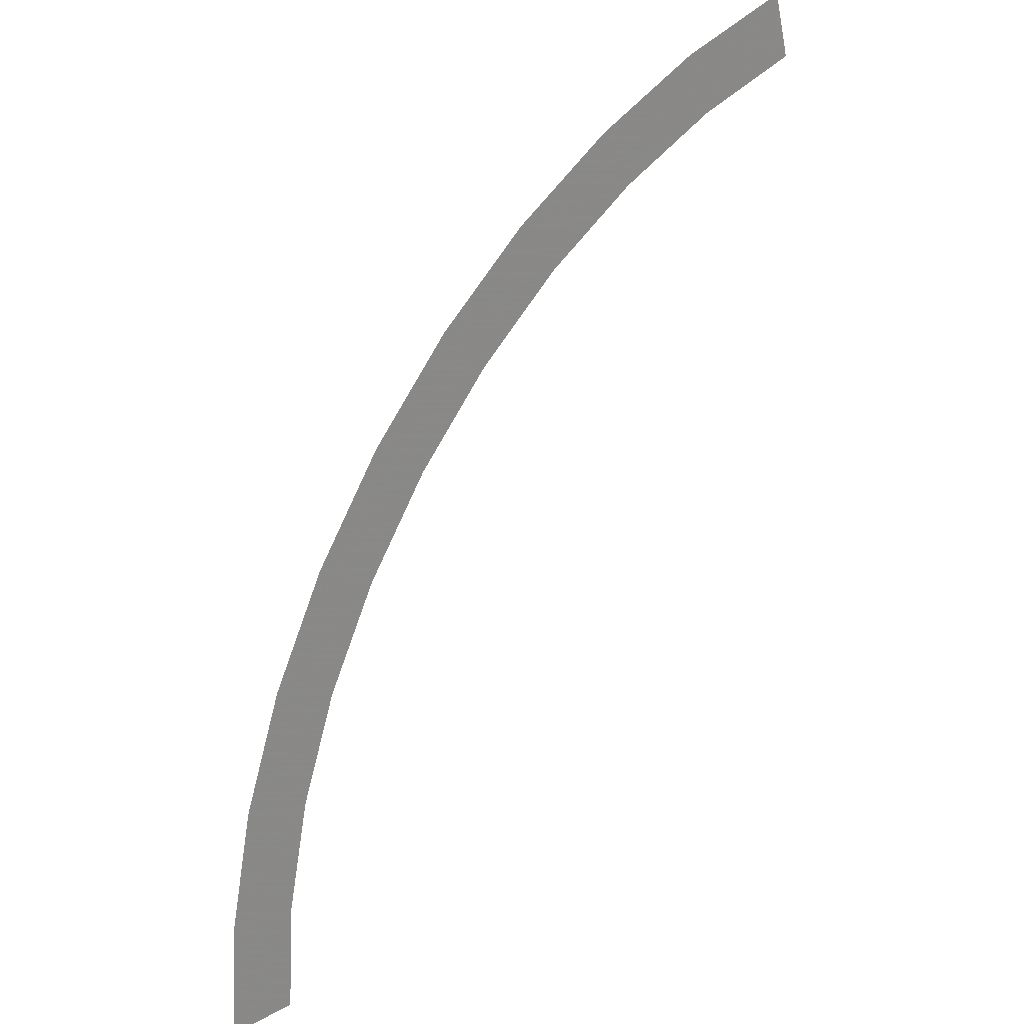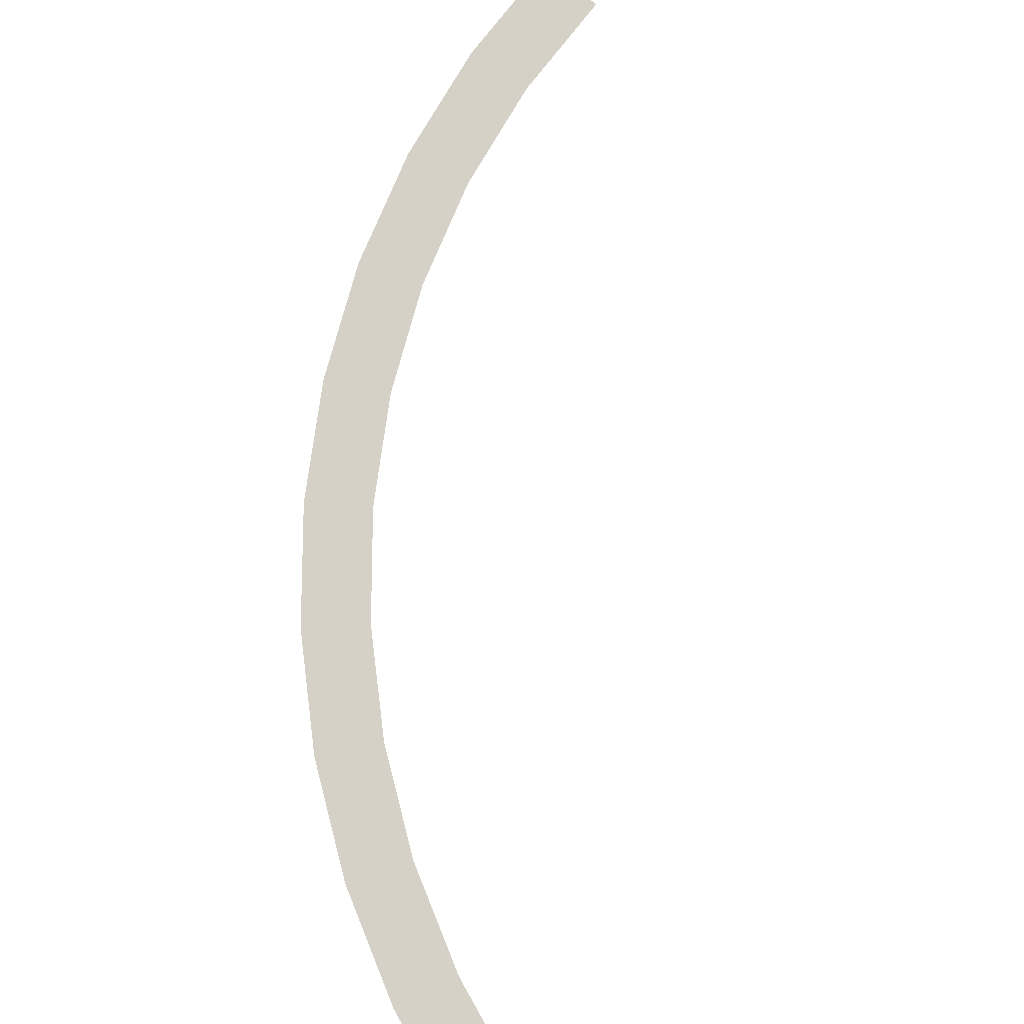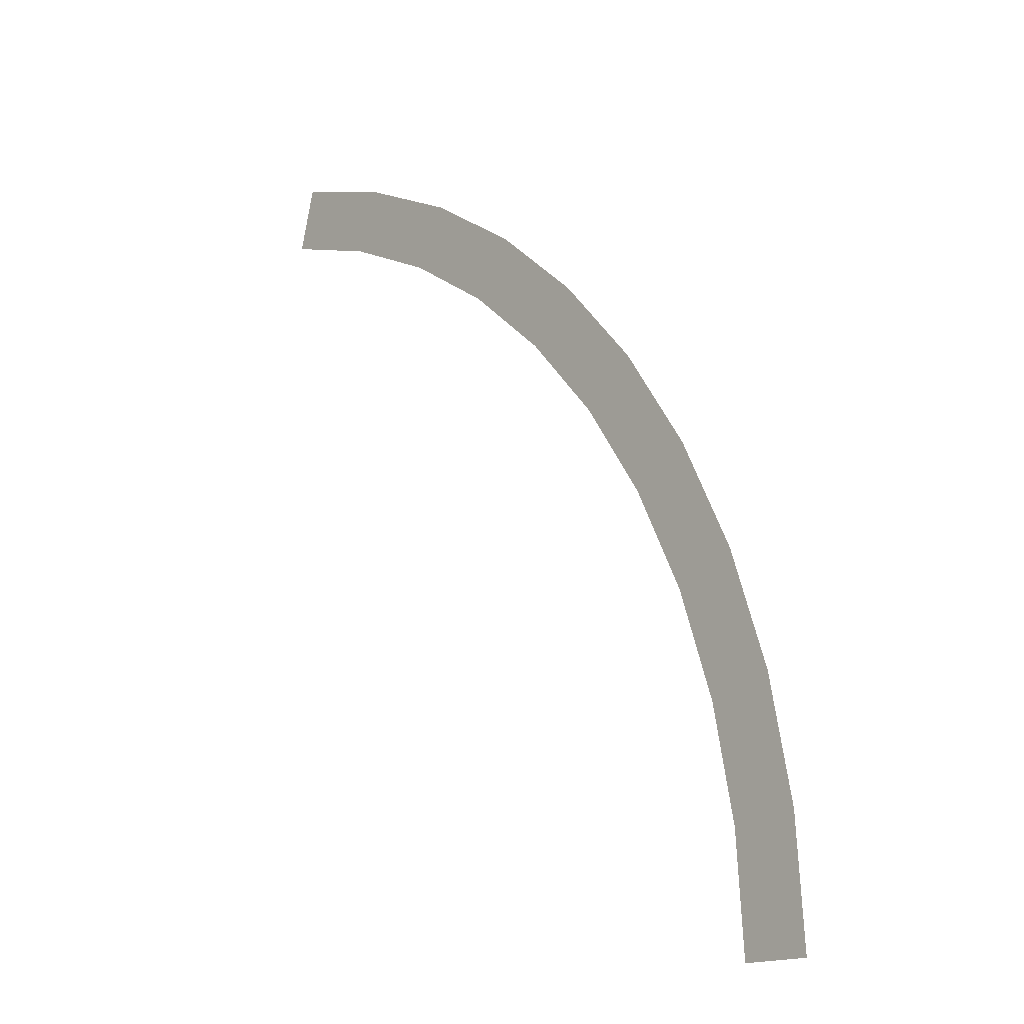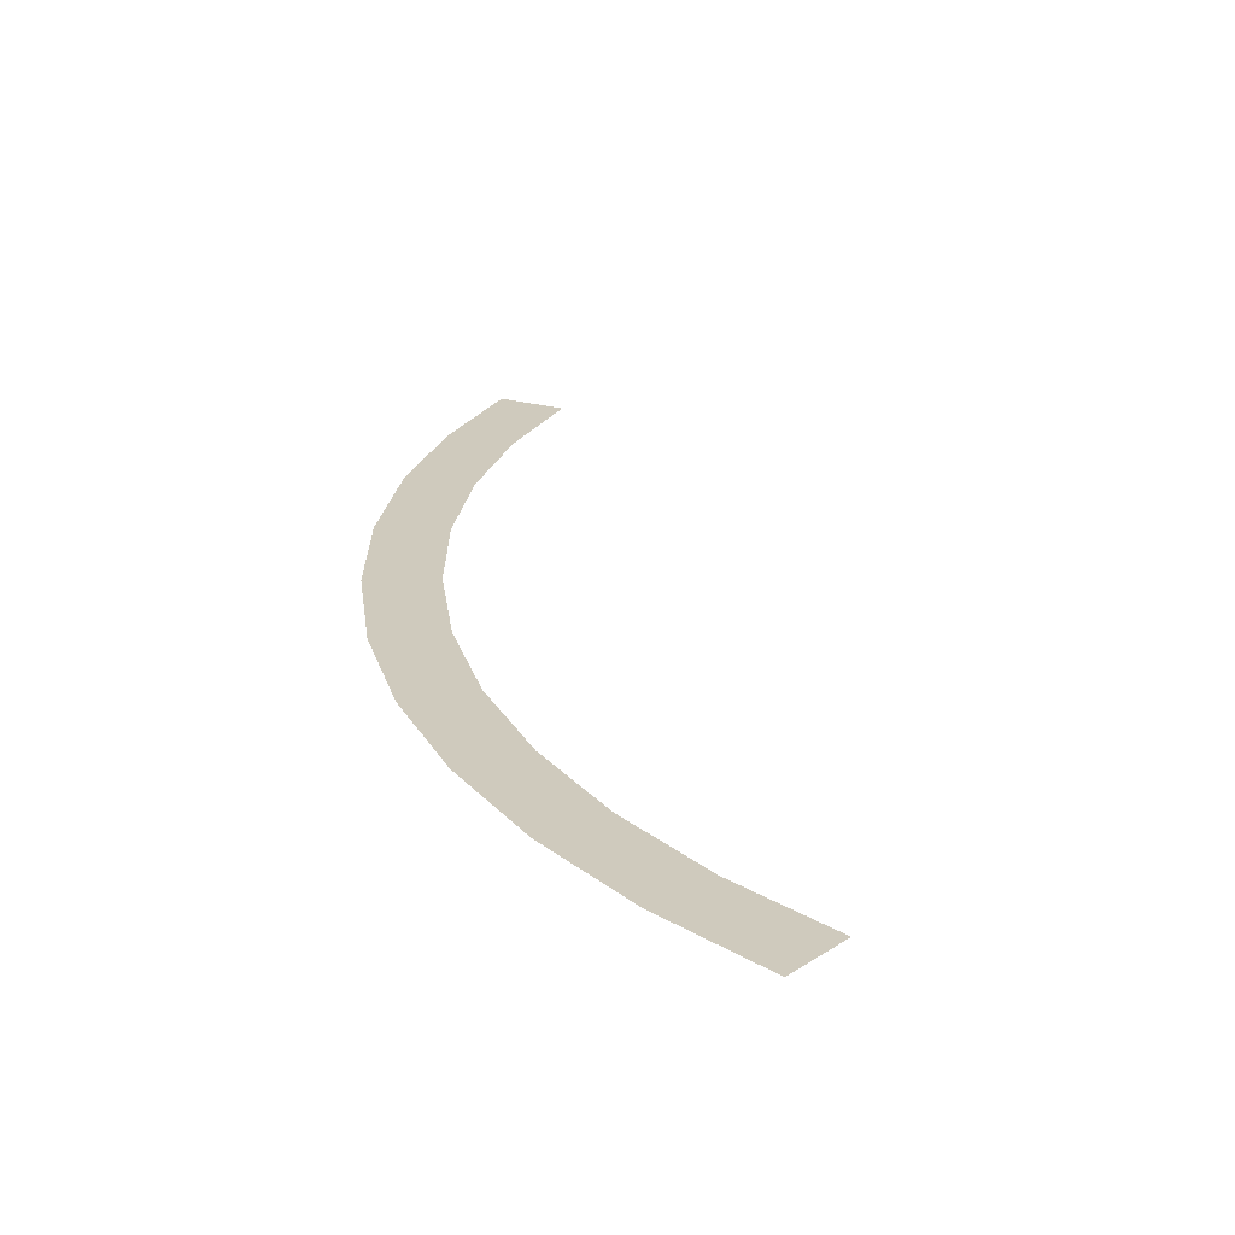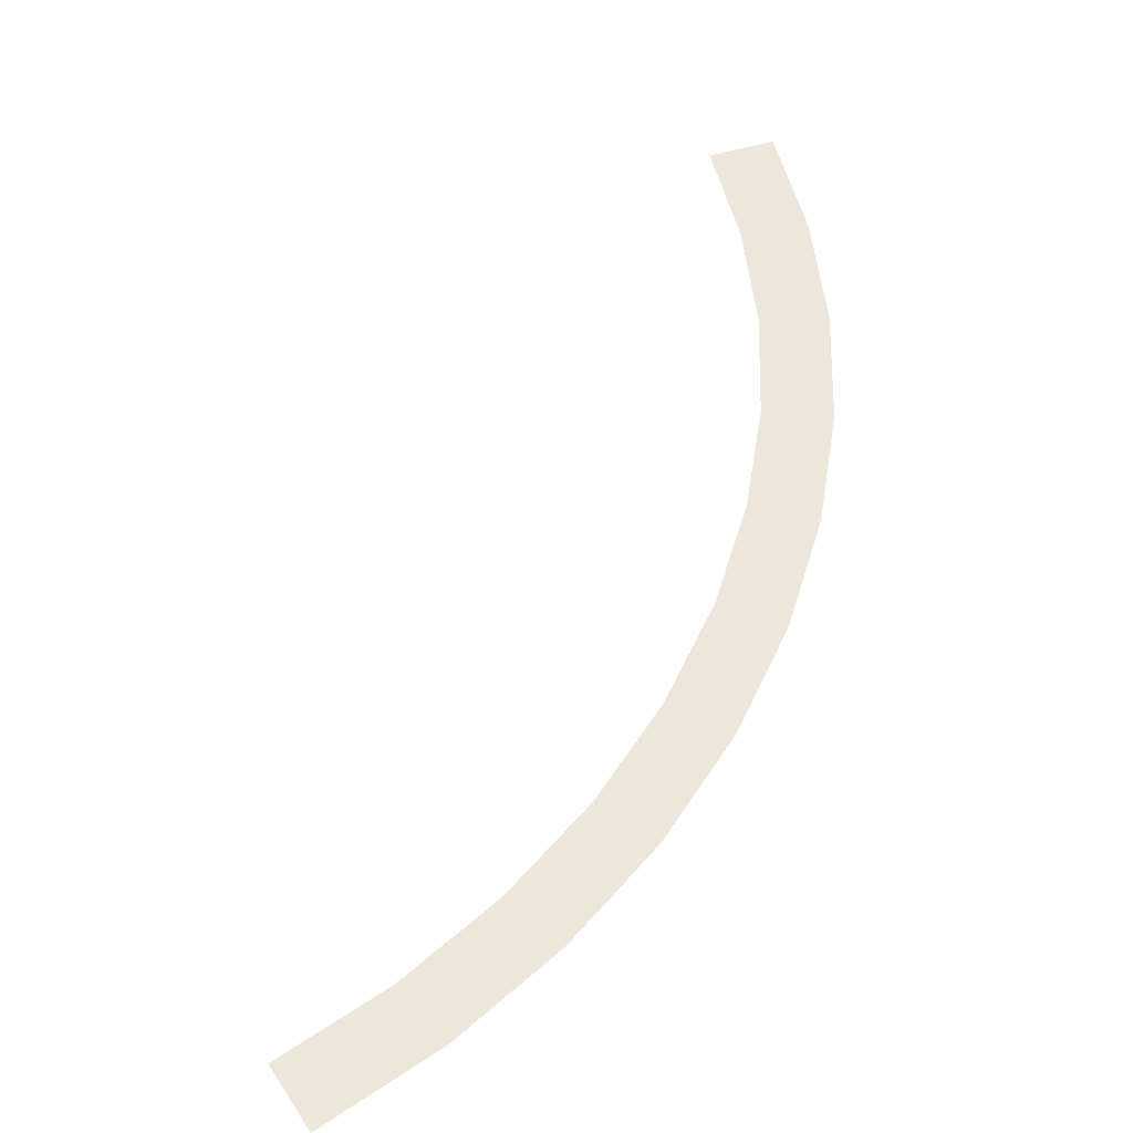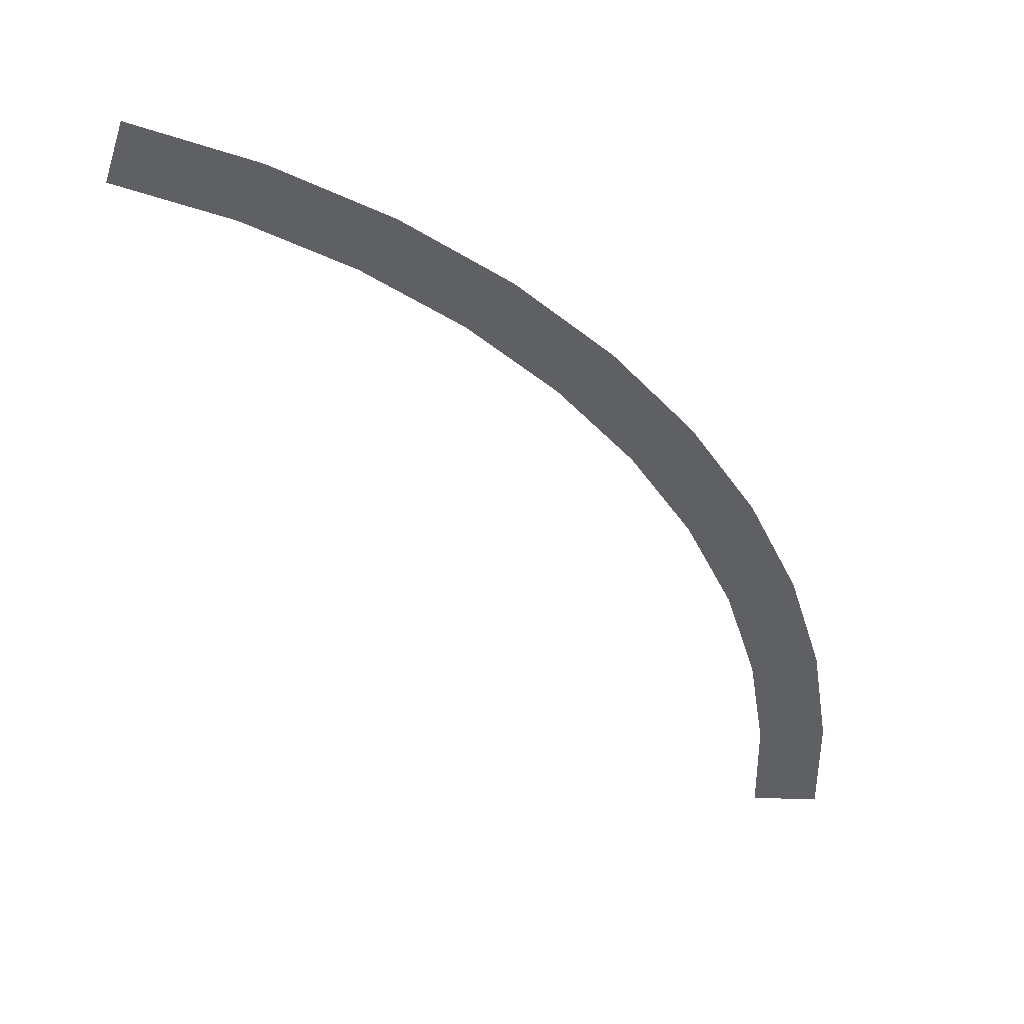
<metadata>
{"format":"obj","ext":"obj","renderer":"f3d","projection":"perspective","resolution":1024,"background":"white","views":[{"elev":26.9,"azim":139.5,"up":"+Z"},{"elev":79.0,"azim":146.7,"up":"+Y"},{"elev":-16.3,"azim":48.0,"up":"+Z"},{"elev":22.8,"azim":131.6,"up":"+Y"},{"elev":52.1,"azim":-17.2,"up":"+Y"},{"elev":-43.0,"azim":-2.5,"up":"+Y"}]}
</metadata>
<code>
v 0.7 0 0
v 0.694 0 0.09135
v 0.6444 0 0.08482
v 0.65 0 0
v 0.694 0 0.09135
v 0.6761 0 0.1812
v 0.6278 0 0.1682
v 0.6444 0 0.08482
v 0.6761 0 0.1812
v 0.6467 0 0.2679
v 0.6005 0 0.2488
v 0.6278 0 0.1682
v 0.6467 0 0.2679
v 0.6062 0 0.35
v 0.5629 0 0.325
v 0.6005 0 0.2488
v 0.6062 0 0.35
v 0.5554 0 0.4262
v 0.5157 0 0.3957
v 0.5629 0 0.325
v 0.5554 0 0.4262
v 0.495 0 0.495
v 0.4596 0 0.4596
v 0.5157 0 0.3957
v 0.495 0 0.495
v 0.4262 0 0.5554
v 0.3957 0 0.5157
v 0.4596 0 0.4596
v 0.4262 0 0.5554
v 0.35 0 0.6062
v 0.325 0 0.5629
v 0.3957 0 0.5157
v 0.35 0 0.6062
v 0.2679 0 0.6467
v 0.2488 0 0.6005
v 0.325 0 0.5629
v 0.2679 0 0.6467
v 0.1812 0 0.6761
v 0.1682 0 0.6278
v 0.2488 0 0.6005
g mesh3206
f 1 2 3
f 3 4 1
f 5 6 7
f 7 8 5
f 9 10 11
f 11 12 9
f 13 14 15
f 15 16 13
f 17 18 19
f 19 20 17
f 21 22 23
f 23 24 21
f 25 26 27
f 27 28 25
f 29 30 31
f 31 32 29
f 33 34 35
f 35 36 33
f 37 38 39
f 39 40 37

</code>
